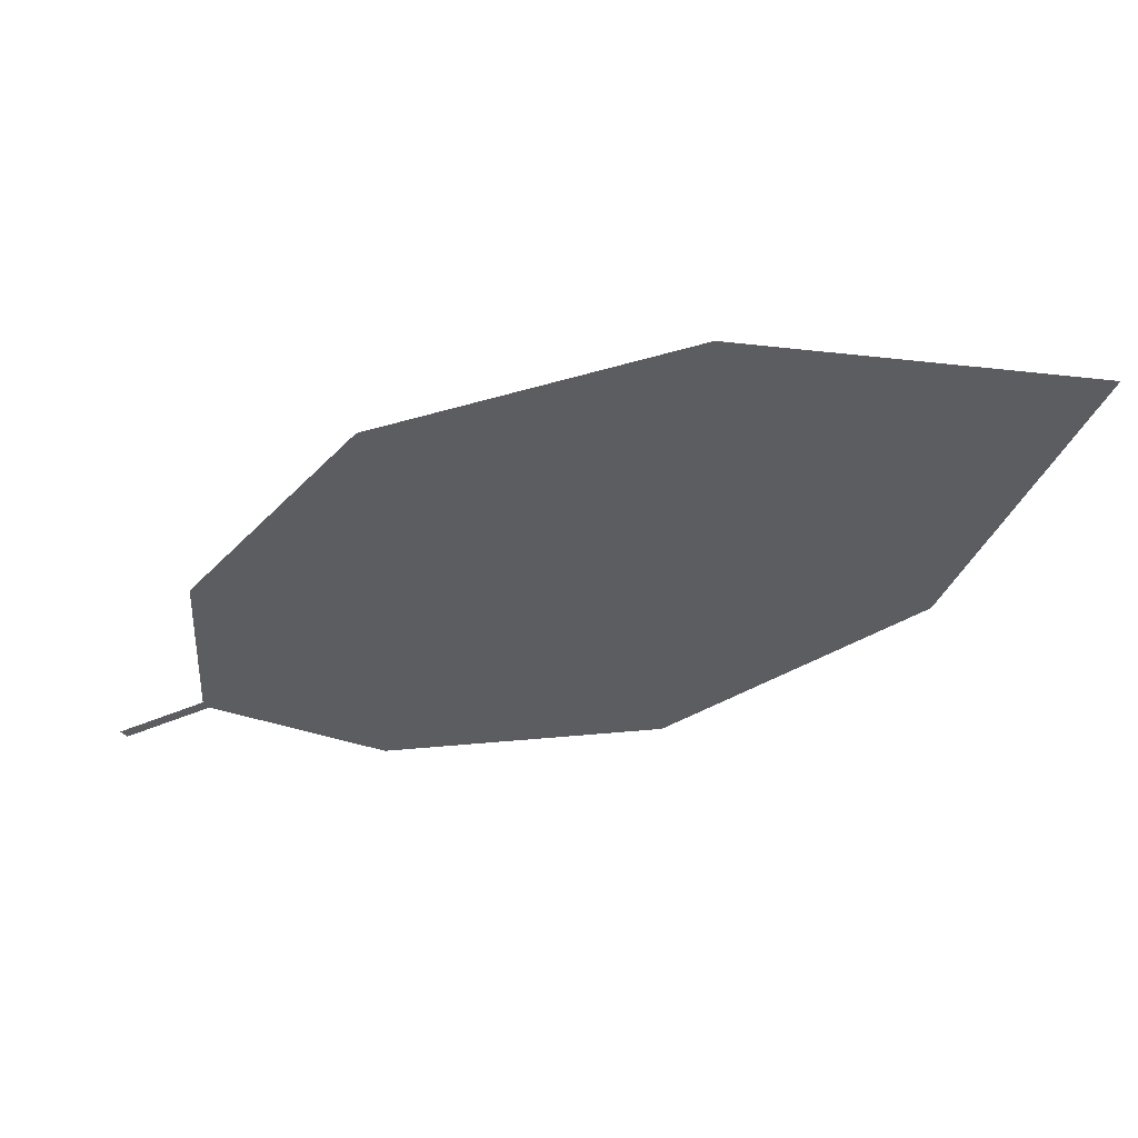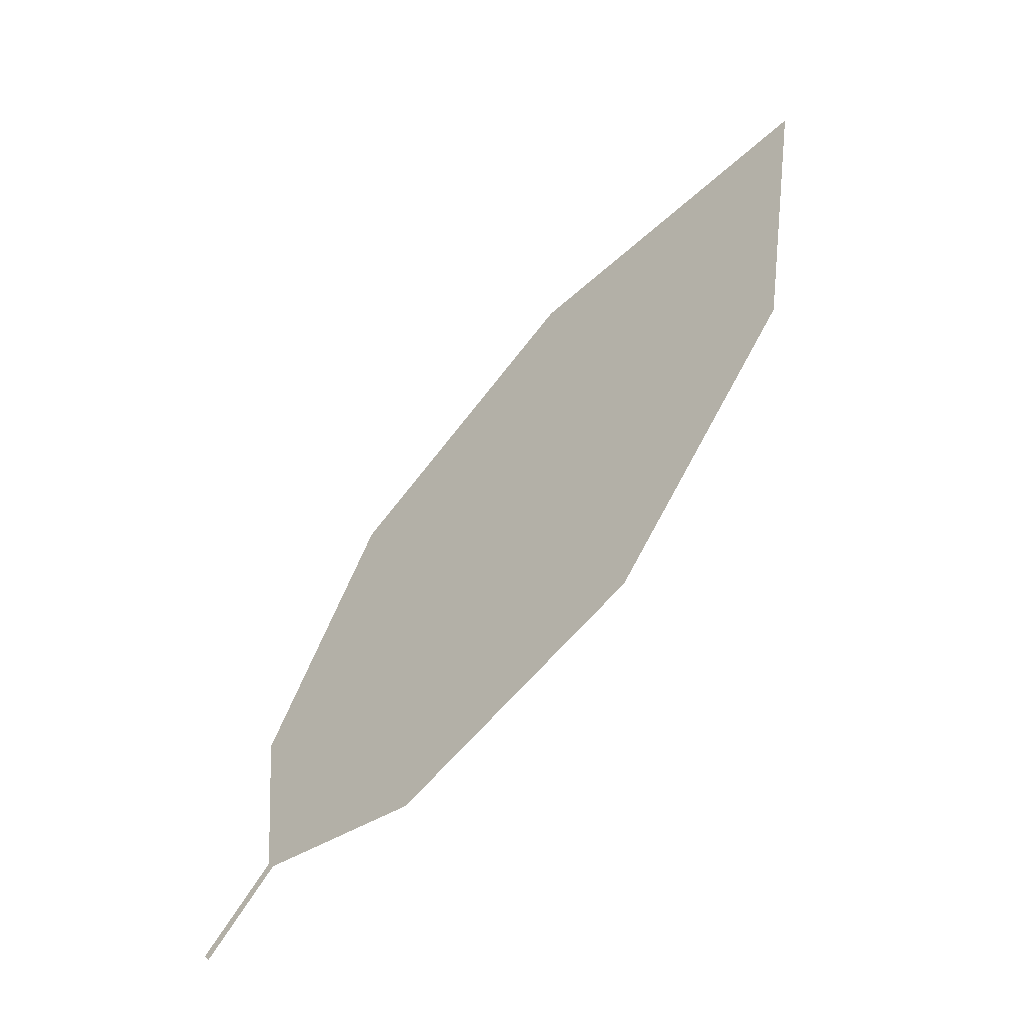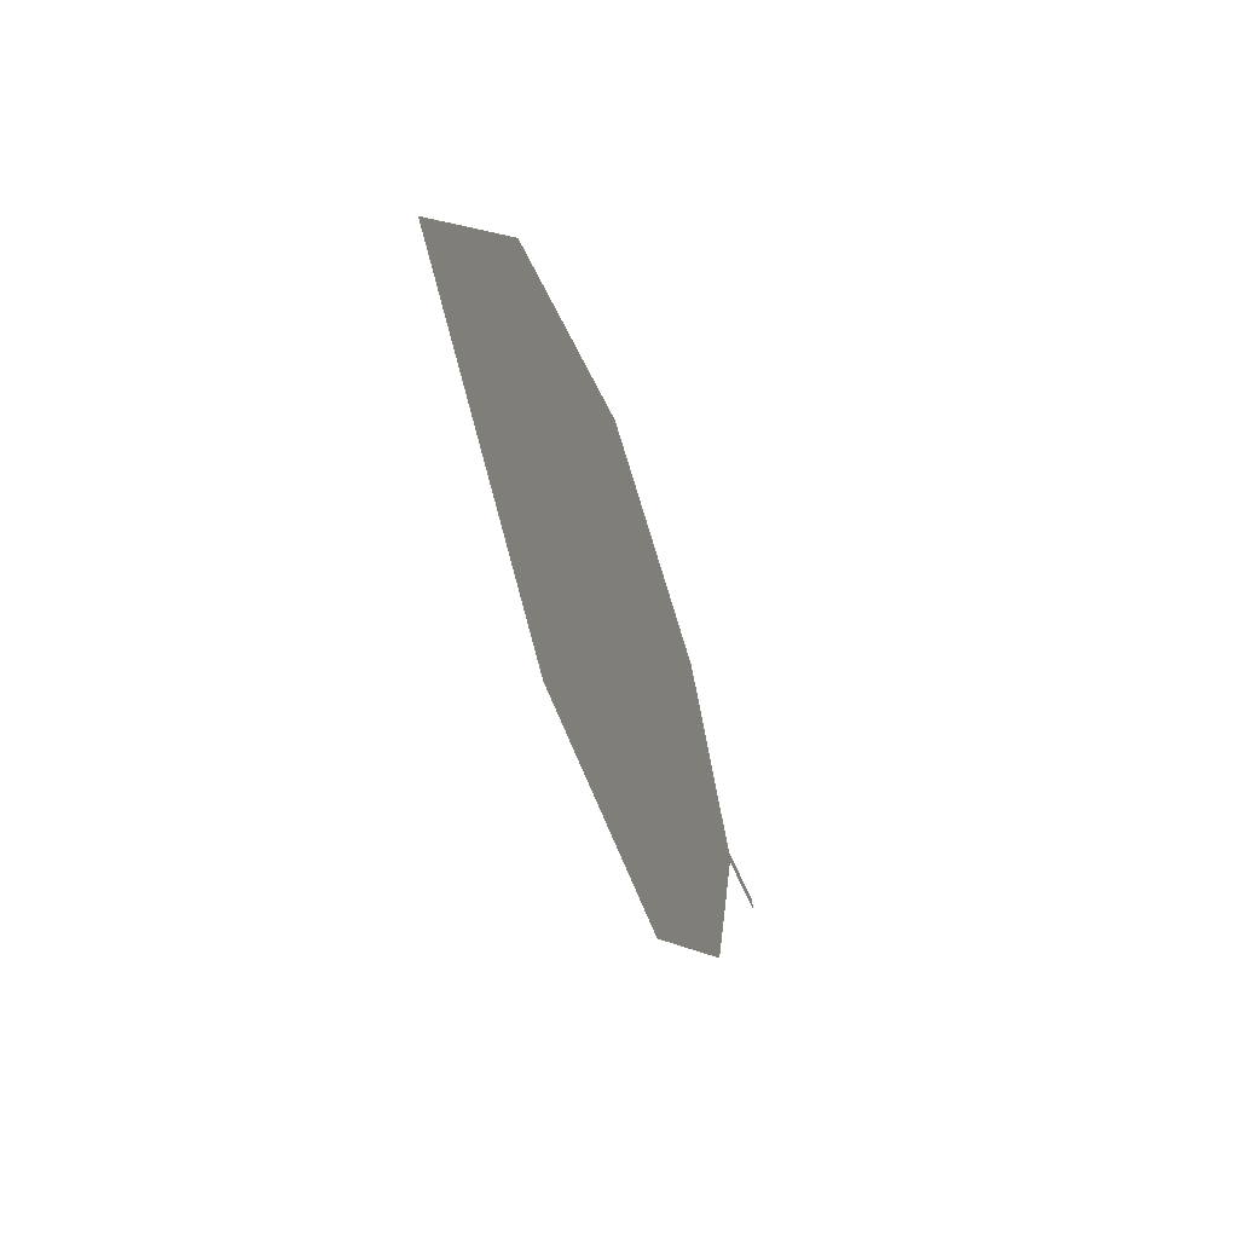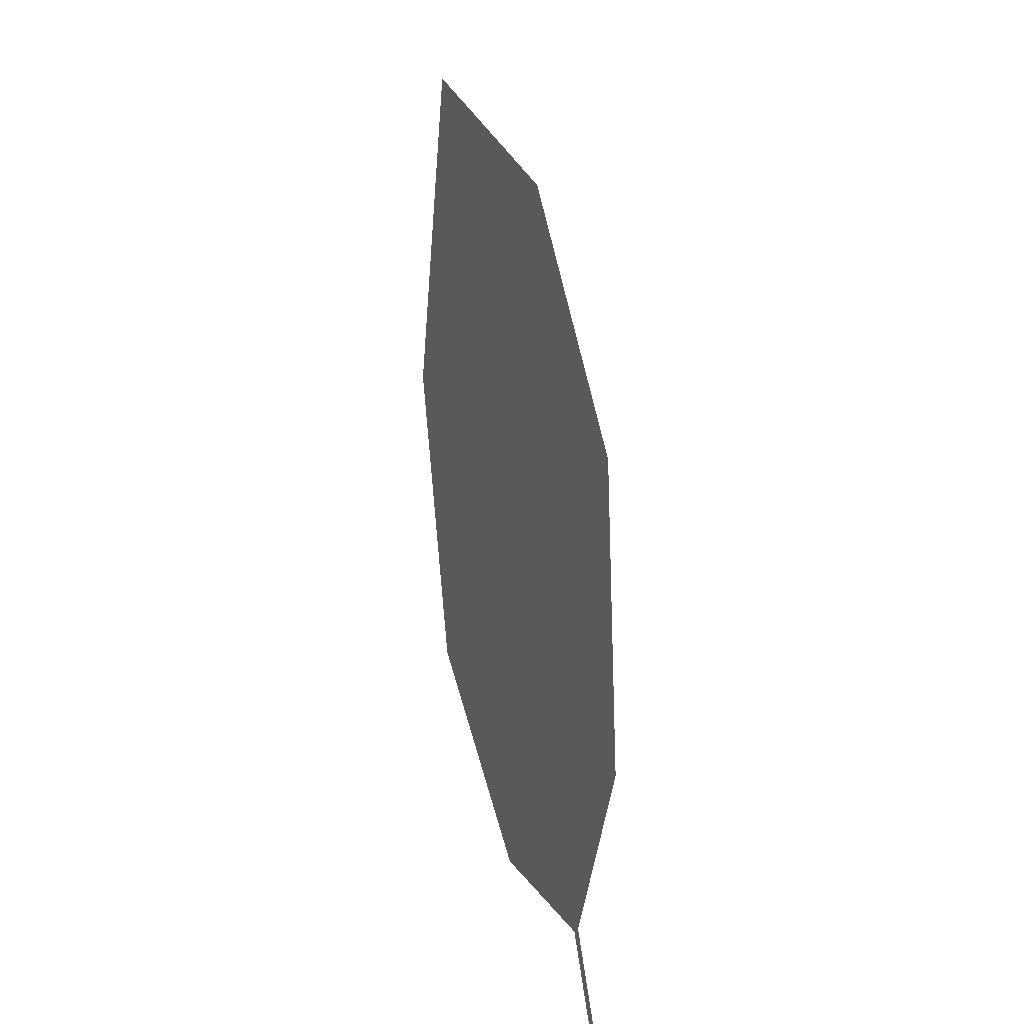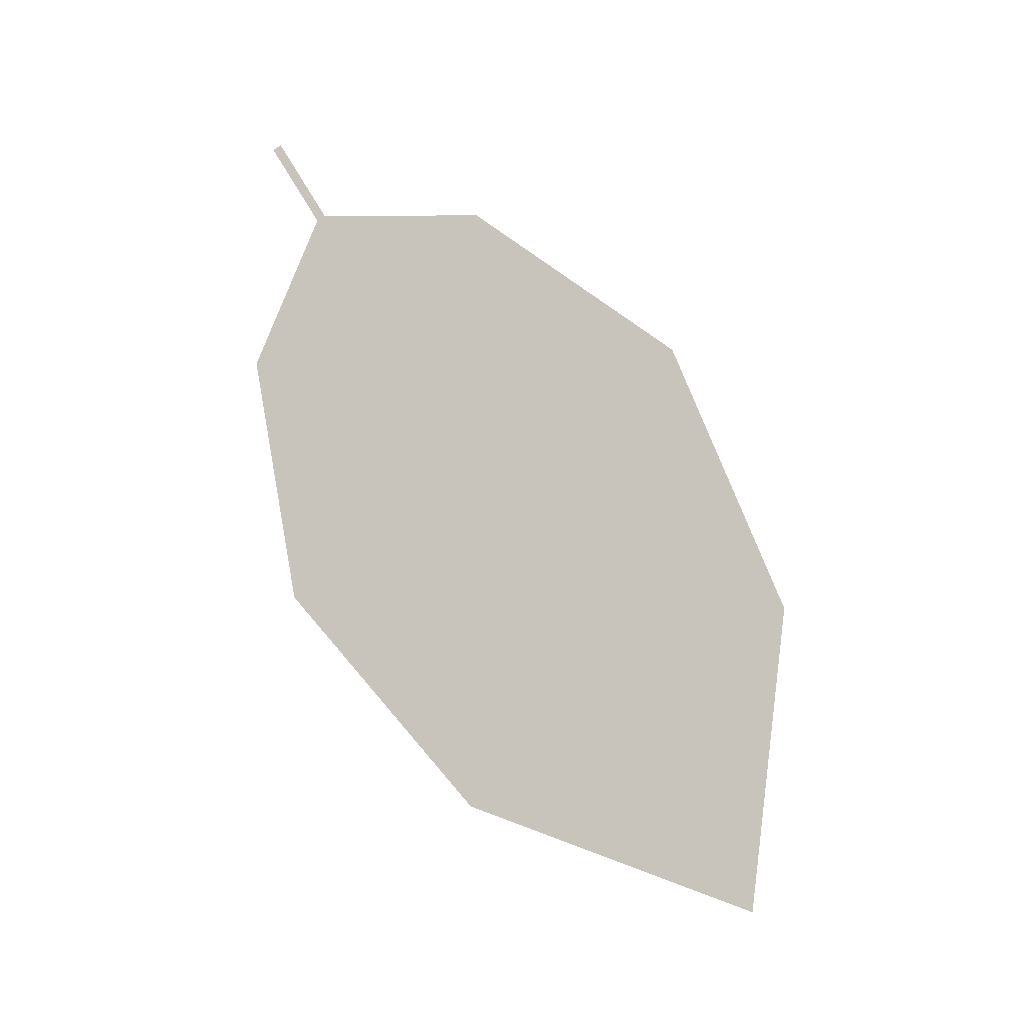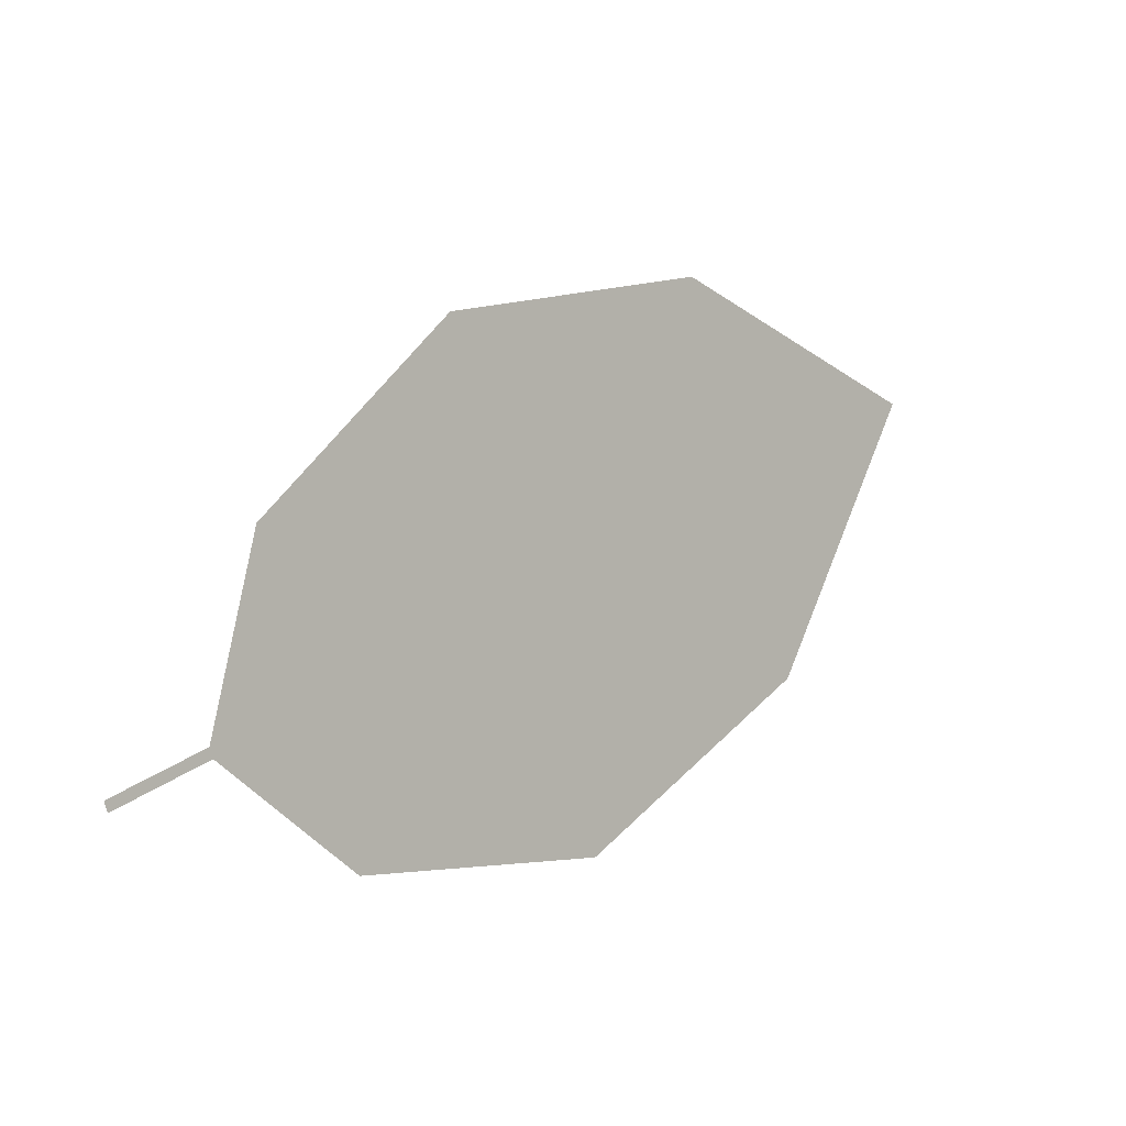
<metadata>
{"format":"obj","ext":"obj","renderer":"f3d","projection":"perspective","resolution":1024,"background":"white","views":[{"elev":41.9,"azim":7.8,"up":"+Y"},{"elev":-69.3,"azim":50.7,"up":"+Y"},{"elev":-1.5,"azim":107.7,"up":"+Y"},{"elev":37.9,"azim":-99.2,"up":"+Y"},{"elev":77.6,"azim":89.1,"up":"+Z"},{"elev":-15.8,"azim":-38.6,"up":"+Y"}]}
</metadata>
<code>
o Leaves.095_leaves.095
v -0.01141 0.09618 2.369
v 0.001518 0.1038 2.369
v -0.01215 0.09745 2.37
v 0.000779 0.105 2.37
v 0.002999 0.1309 2.374
v 0.07042 0.1791 2.375
v 0.09997 0.1286 2.362
v 0.1175 0.1728 2.368
v 0.02794 0.1626 2.377
v 0.06487 0.0995 2.361
v 0.02516 0.0931 2.364
f 1 2 4 3
f 6 9 5 4
f 7 6 4 2
f 7 8 6
f 2 11 10 7

</code>
